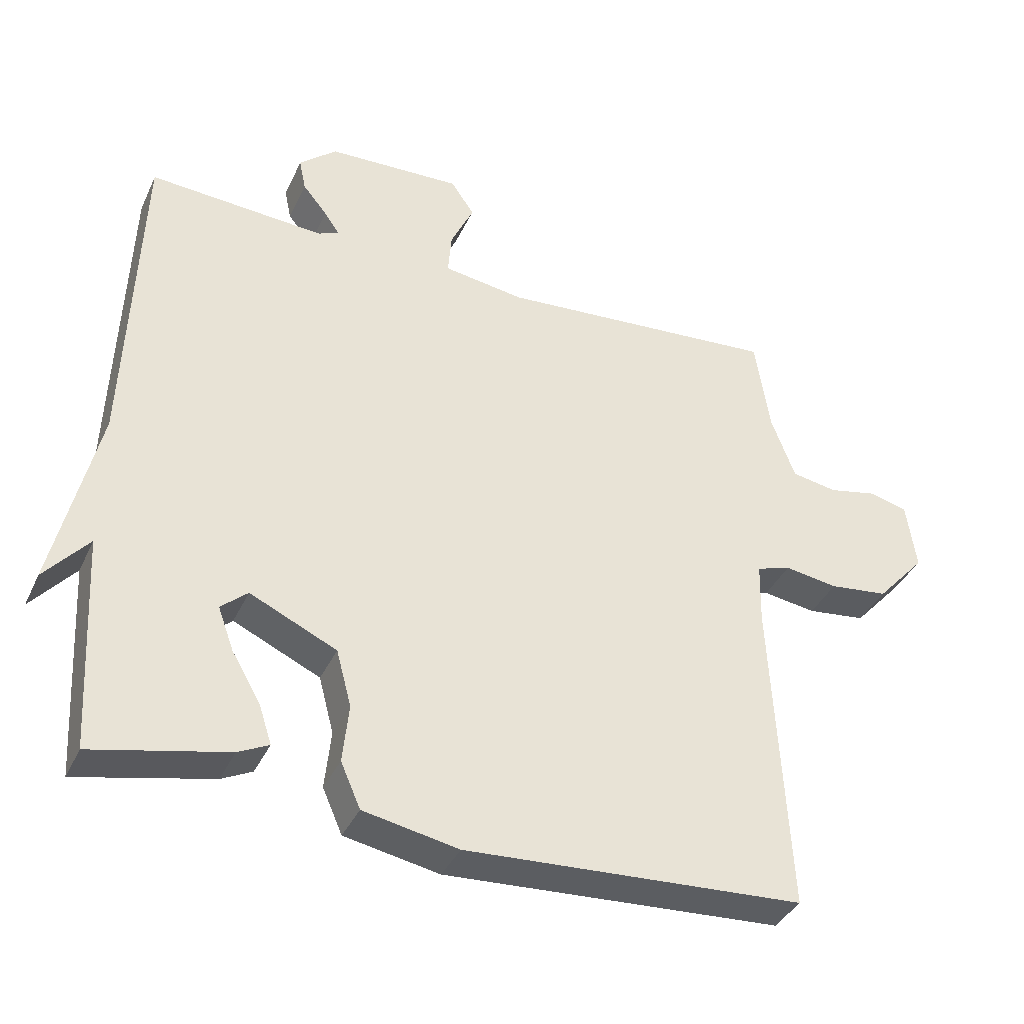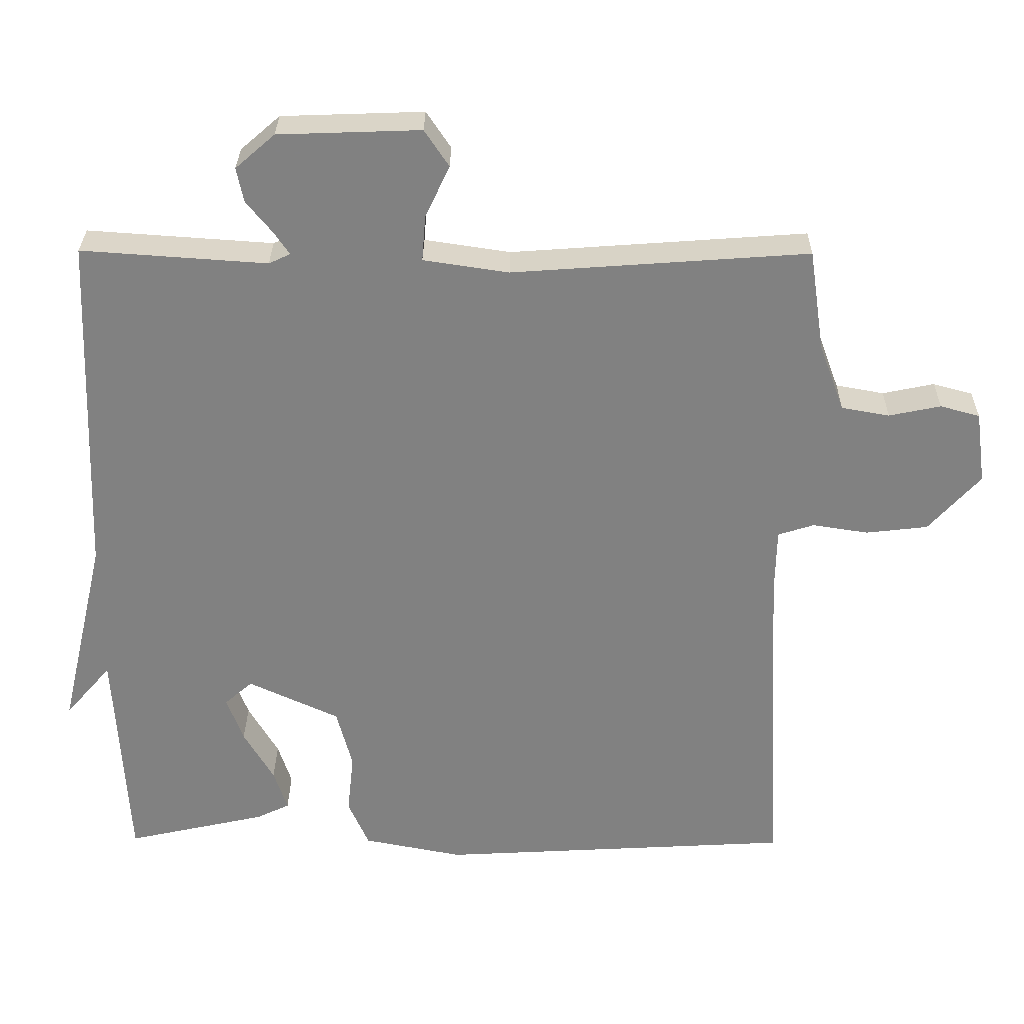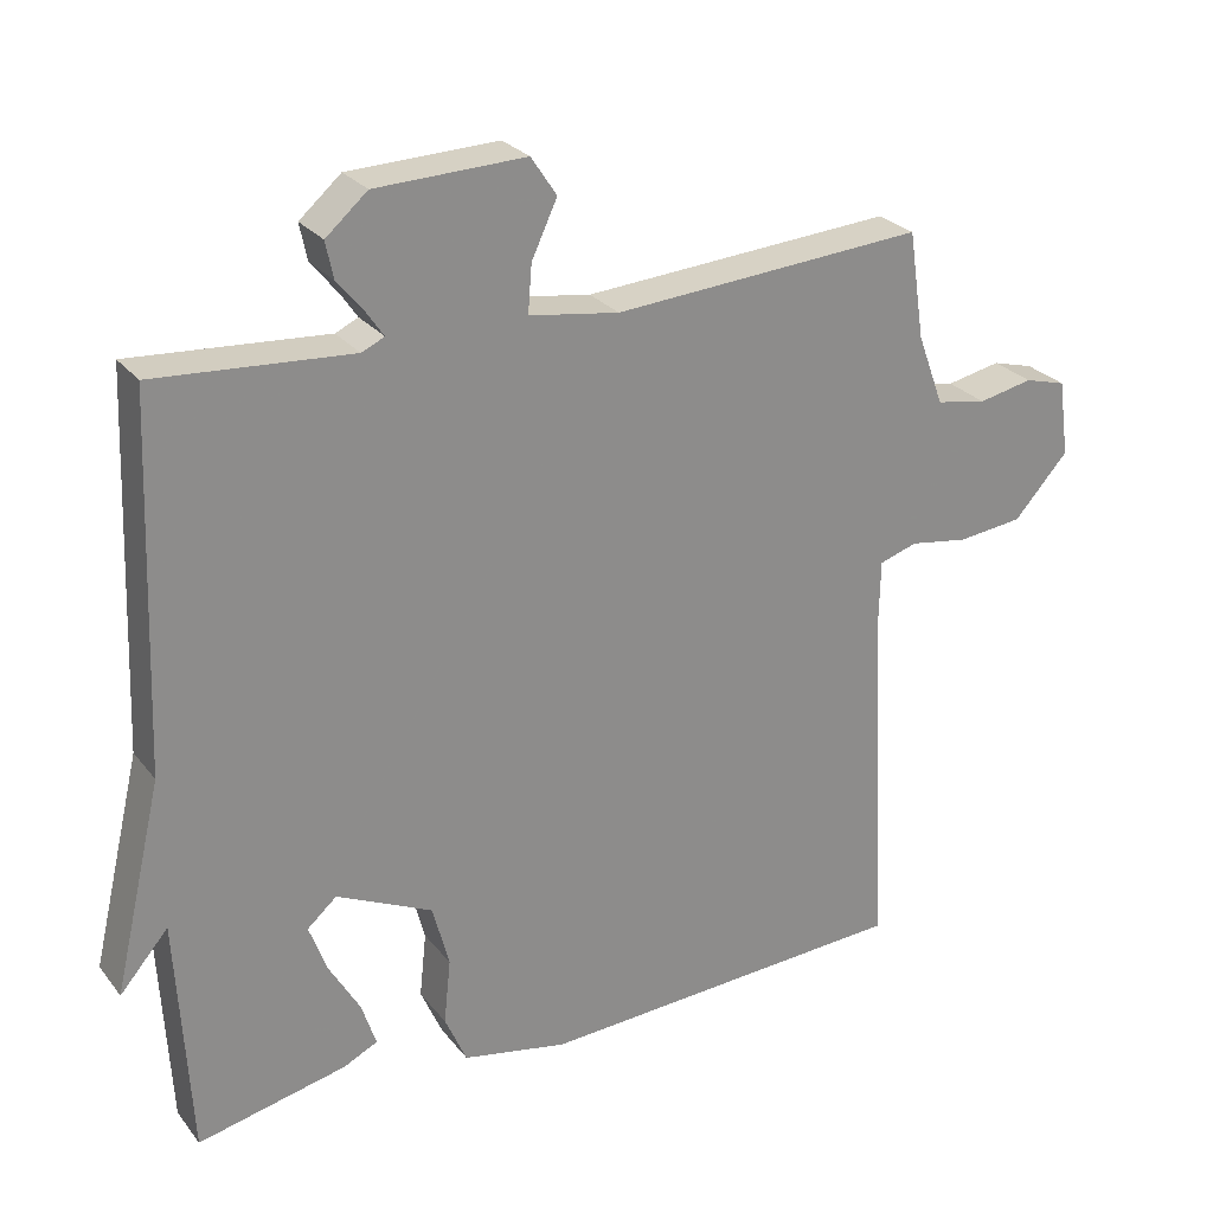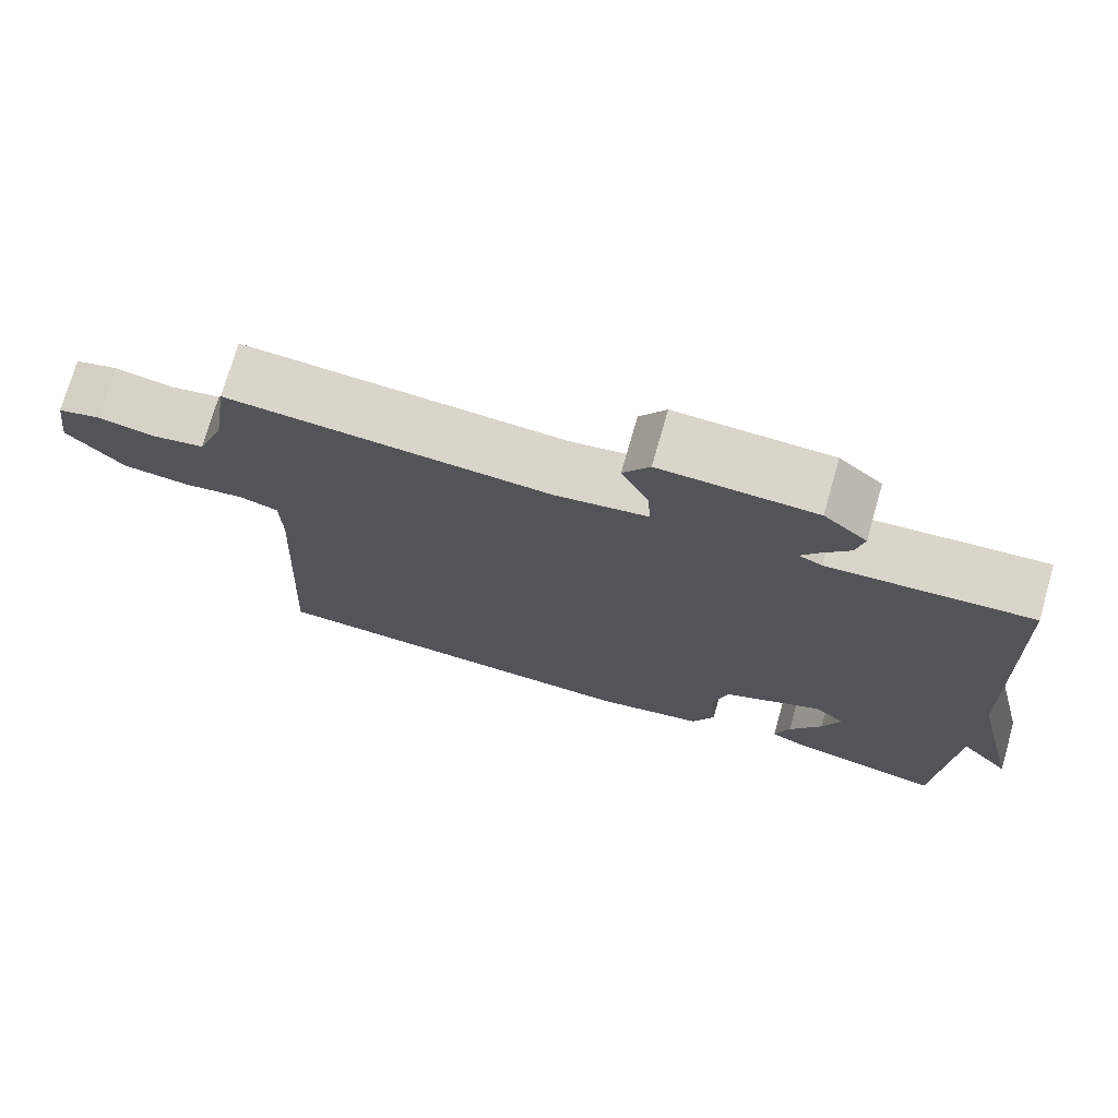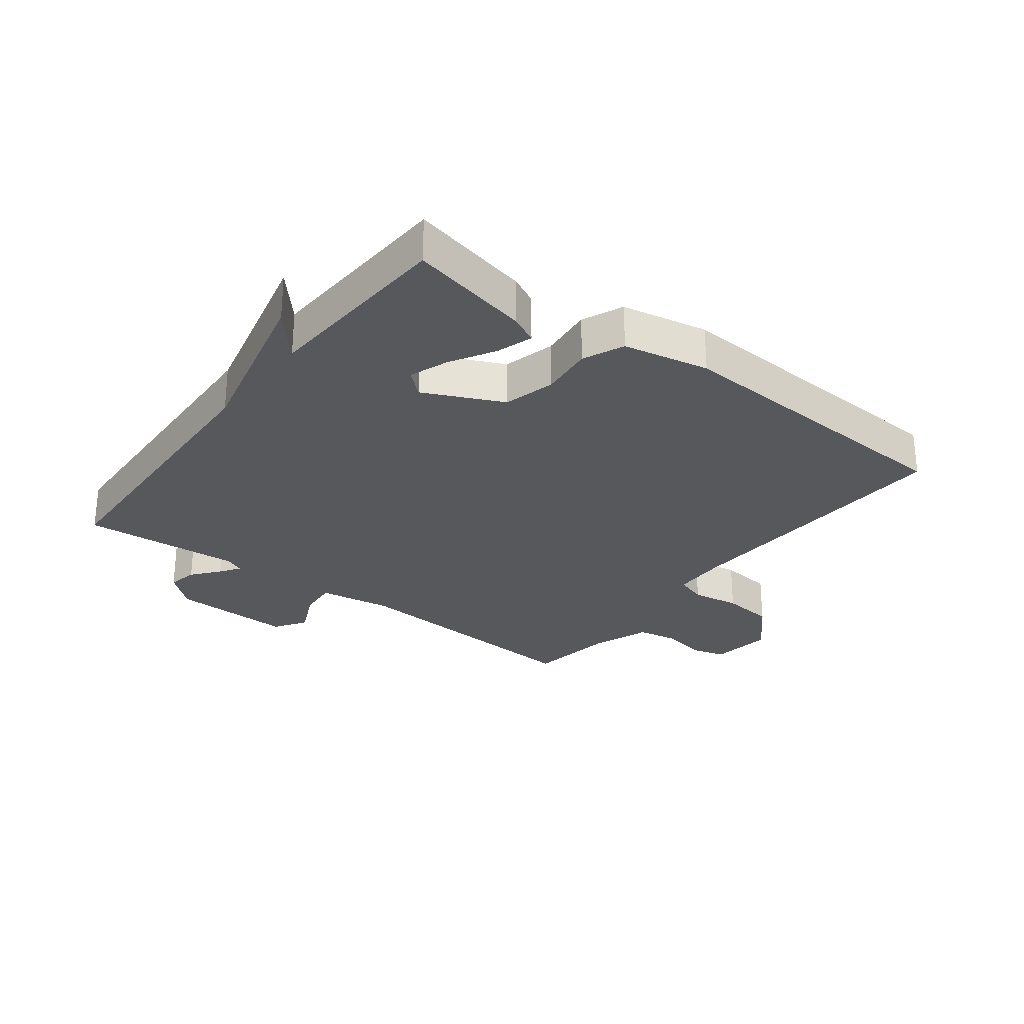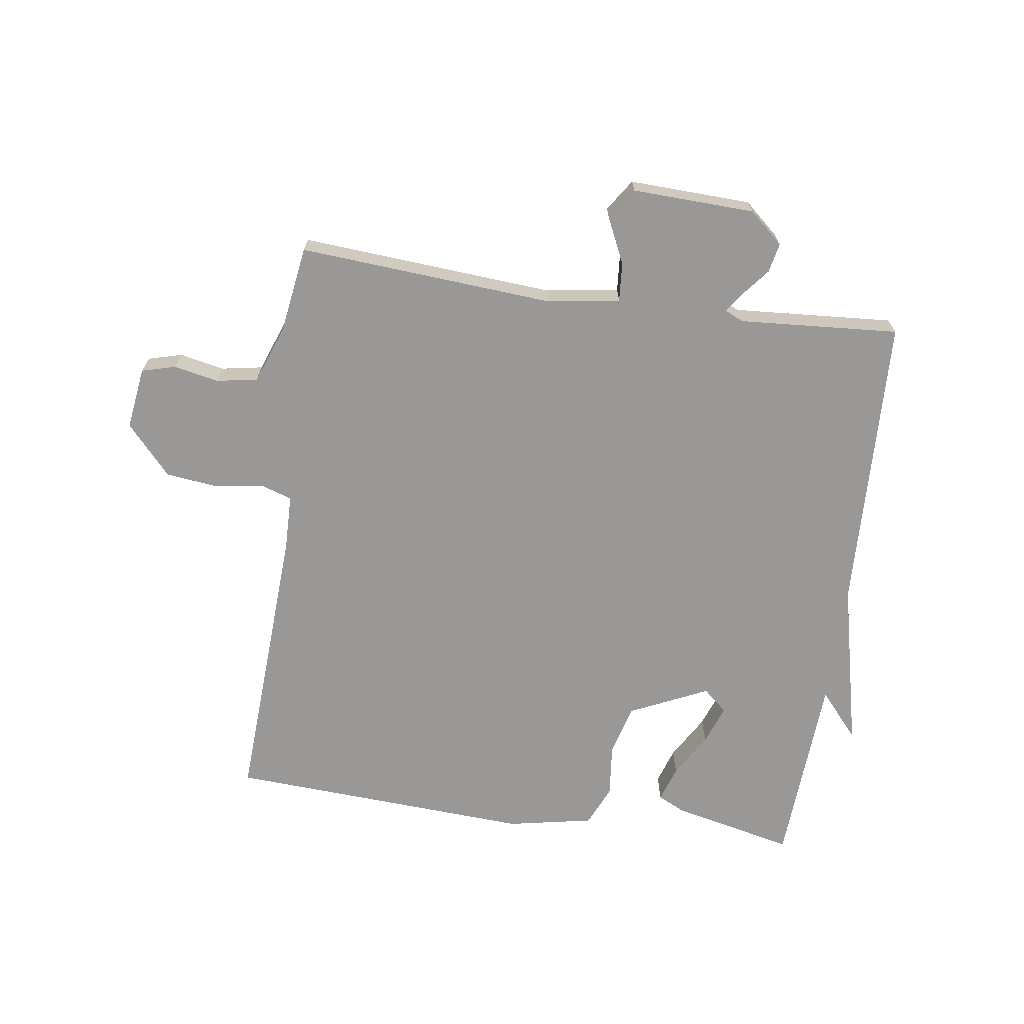
<metadata>
{"format":"obj","ext":"obj","renderer":"f3d","projection":"perspective","resolution":1024,"background":"white","views":[{"elev":-37.9,"azim":157.1,"up":"+Z"},{"elev":29.6,"azim":-179.4,"up":"+Z"},{"elev":26.2,"azim":150.7,"up":"+Z"},{"elev":74.0,"azim":16.0,"up":"+Z"},{"elev":-27.9,"azim":142.8,"up":"+Y"},{"elev":-68.7,"azim":-8.1,"up":"+Y"}]}
</metadata>
<code>
v 0.5 0.07 -0.5
v 0.303 0.07 -0.456
v 0.258 0.07 -0.434
v 0.277 0.07 -0.376
v 0.319 0.07 -0.304
v 0.342 0.07 -0.241
v 0.303 0.07 -0.207
v 0.176 0.07 -0.266
v 0.154 0.07 -0.349
v 0.163 0.07 -0.435
v 0.134 0.07 -0.501
v -0.005 0.07 -0.528
v -0.5 0.07 -0.5
v -0.476 0.07 -0.033
v -0.478 0.07 0.058
v -0.528 0.07 0.074
v -0.606 0.07 0.062
v -0.692 0.07 0.072
v -0.764 0.07 0.152
v -0.75 0.07 0.253
v -0.695 0.07 0.268
v -0.623 0.07 0.253
v -0.556 0.07 0.265
v -0.521 0.07 0.359
v -0.5 0.07 0.5
v -0.088 0.07 0.47
v 0.031 0.07 0.488
v 0.026 0.07 0.551
v -0.008 0.07 0.624
v 0.026 0.07 0.675
v 0.224 0.07 0.668
v 0.279 0.07 0.62
v 0.269 0.07 0.572
v 0.233 0.07 0.528
v 0.211 0.07 0.496
v 0.241 0.07 0.482
v 0.5 0.07 0.5
v 0.518 0.07 0.016
v 0.582 0.07 -0.258
v 0.518 0.07 -0.184
v 0.5 0 -0.5
v 0.303 0 -0.456
v 0.258 0 -0.434
v 0.277 0 -0.376
v 0.319 0 -0.304
v 0.342 0 -0.241
v 0.303 0 -0.207
v 0.176 0 -0.266
v 0.154 0 -0.349
v 0.163 0 -0.435
v 0.134 0 -0.501
v -0.005 0 -0.528
v -0.5 0 -0.5
v -0.476 0 -0.033
v -0.478 0 0.058
v -0.528 0 0.074
v -0.606 0 0.062
v -0.692 0 0.072
v -0.764 0 0.152
v -0.75 0 0.253
v -0.695 0 0.268
v -0.623 0 0.253
v -0.556 0 0.265
v -0.521 0 0.359
v -0.5 0 0.5
v -0.088 0 0.47
v 0.031 0 0.488
v 0.026 0 0.551
v -0.008 0 0.624
v 0.026 0 0.675
v 0.224 0 0.668
v 0.279 0 0.62
v 0.269 0 0.572
v 0.233 0 0.528
v 0.211 0 0.496
v 0.241 0 0.482
v 0.5 0 0.5
v 0.518 0 0.016
v 0.582 0 -0.258
v 0.518 0 -0.184
f 38 39 40
f 38 40 1
f 37 38 1
f 36 37 1
f 35 36 1
f 32 33 34
f 31 32 34
f 30 31 34
f 29 30 34
f 28 29 34
f 27 28 34 35
f 26 27 35 1
f 24 25 26
f 23 24 26
f 20 21 22
f 19 20 22
f 18 19 22
f 17 18 22
f 16 17 22
f 15 16 22 23
f 12 13 14
f 11 12 14
f 10 11 14
f 9 10 14
f 8 9 14 15
f 15 23 26
f 8 15 26
f 7 8 26
f 3 4 5
f 2 3 5
f 1 2 5
f 1 5 6
f 26 1 6
f 6 7 26
f 80 79 78
f 41 80 78
f 41 78 77
f 41 77 76
f 41 76 75
f 74 73 72
f 74 72 71
f 74 71 70
f 74 70 69
f 74 69 68
f 75 74 68 67
f 41 75 67 66
f 66 65 64
f 66 64 63
f 62 61 60
f 62 60 59
f 62 59 58
f 62 58 57
f 62 57 56
f 63 62 56 55
f 54 53 52
f 54 52 51
f 54 51 50
f 54 50 49
f 55 54 49 48
f 66 63 55
f 66 55 48
f 66 48 47
f 45 44 43
f 45 43 42
f 45 42 41
f 46 45 41
f 46 41 66
f 66 47 46
f 1 41 42 2
f 2 42 43 3
f 3 43 44 4
f 4 44 45 5
f 5 45 46 6
f 6 46 47 7
f 7 47 48 8
f 8 48 49 9
f 9 49 50 10
f 10 50 51 11
f 11 51 52 12
f 12 52 53 13
f 13 53 54 14
f 14 54 55 15
f 15 55 56 16
f 16 56 57 17
f 17 57 58 18
f 18 58 59 19
f 19 59 60 20
f 20 60 61 21
f 21 61 62 22
f 22 62 63 23
f 23 63 64 24
f 24 64 65 25
f 25 65 66 26
f 26 66 67 27
f 27 67 68 28
f 28 68 69 29
f 29 69 70 30
f 30 70 71 31
f 31 71 72 32
f 32 72 73 33
f 33 73 74 34
f 34 74 75 35
f 35 75 76 36
f 36 76 77 37
f 37 77 78 38
f 38 78 79 39
f 39 79 80 40
f 40 80 41 1

</code>
